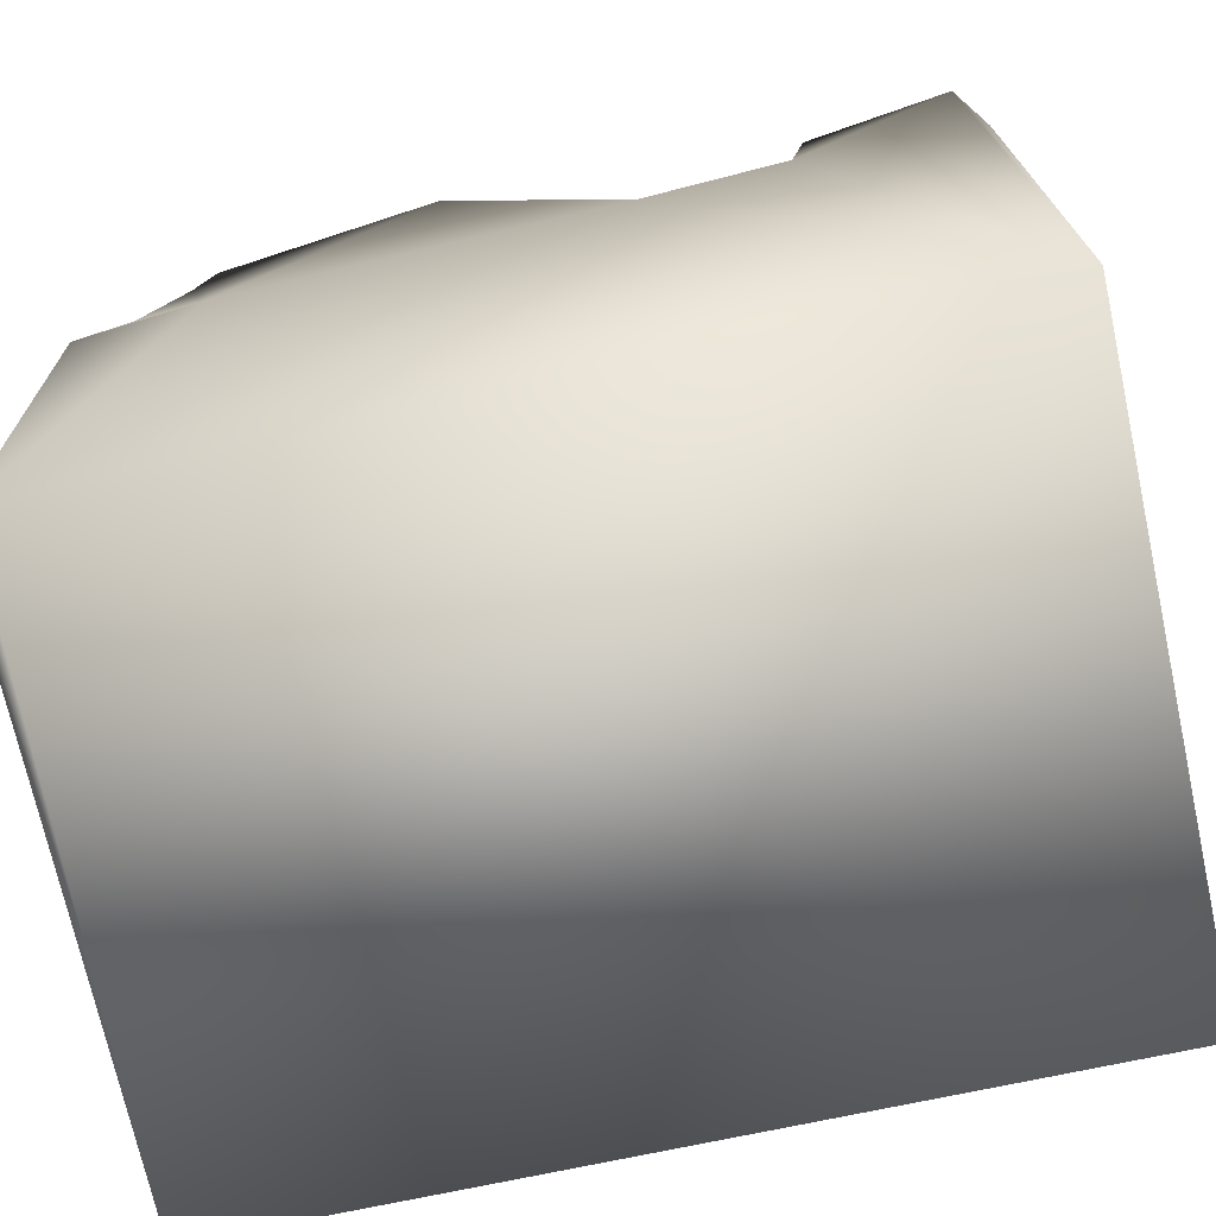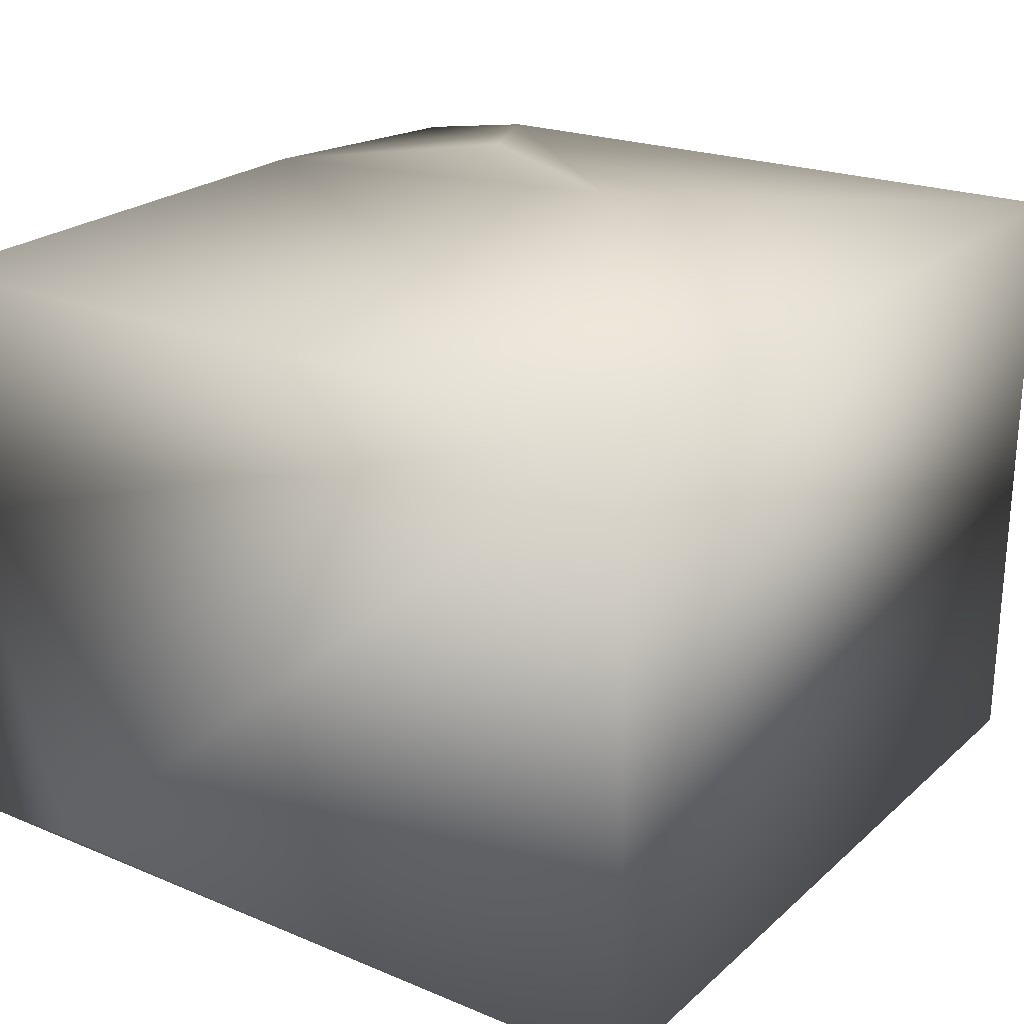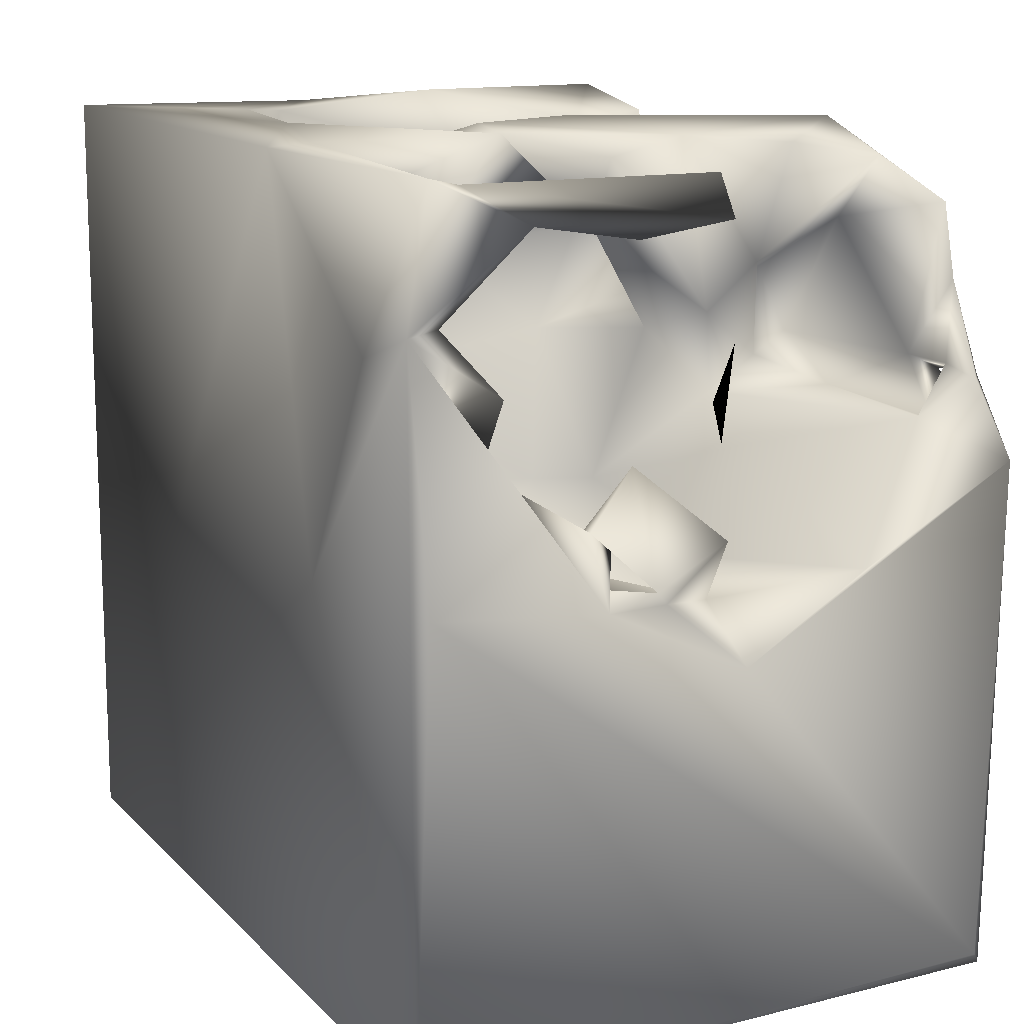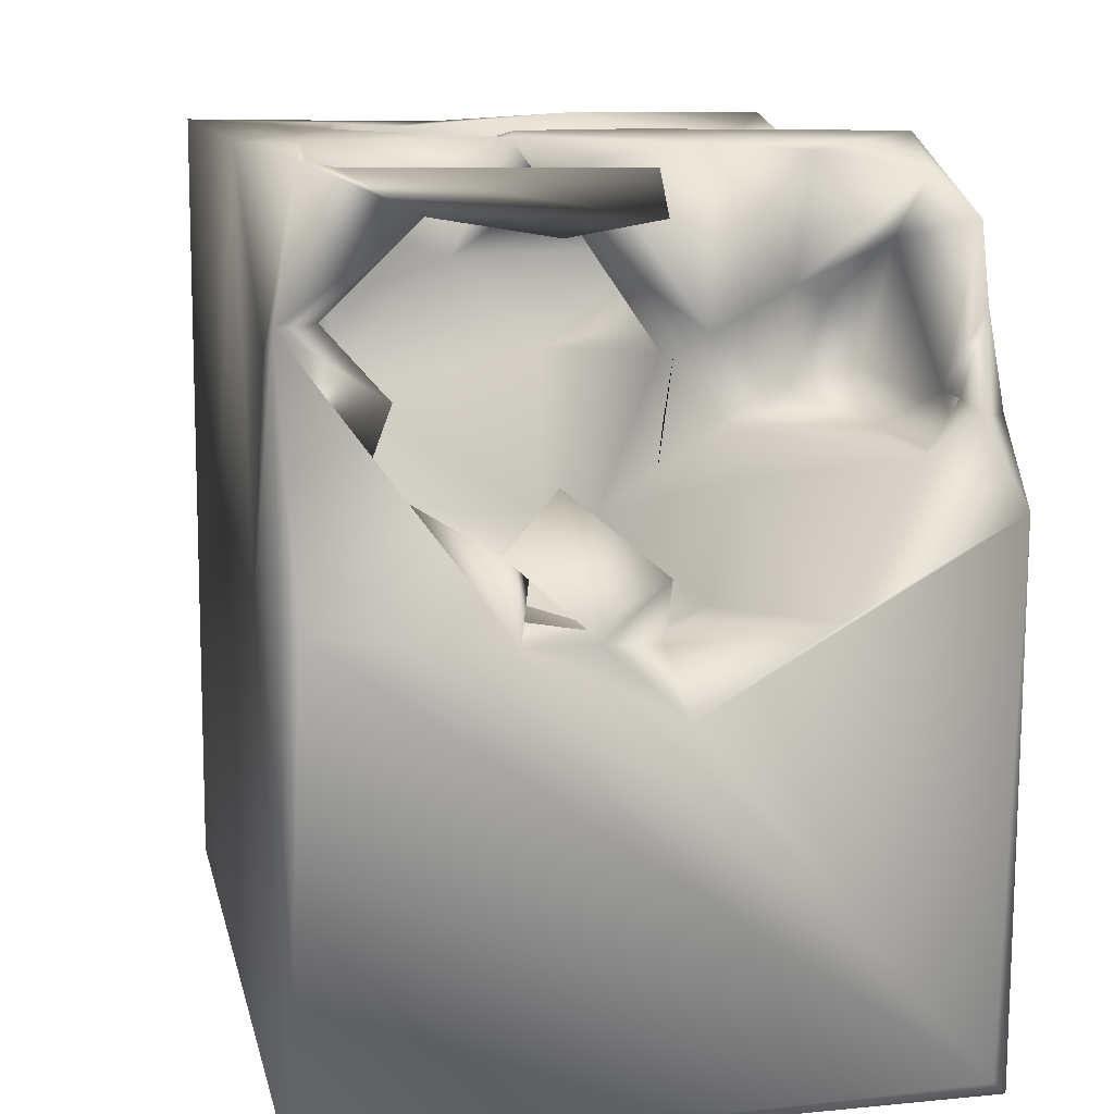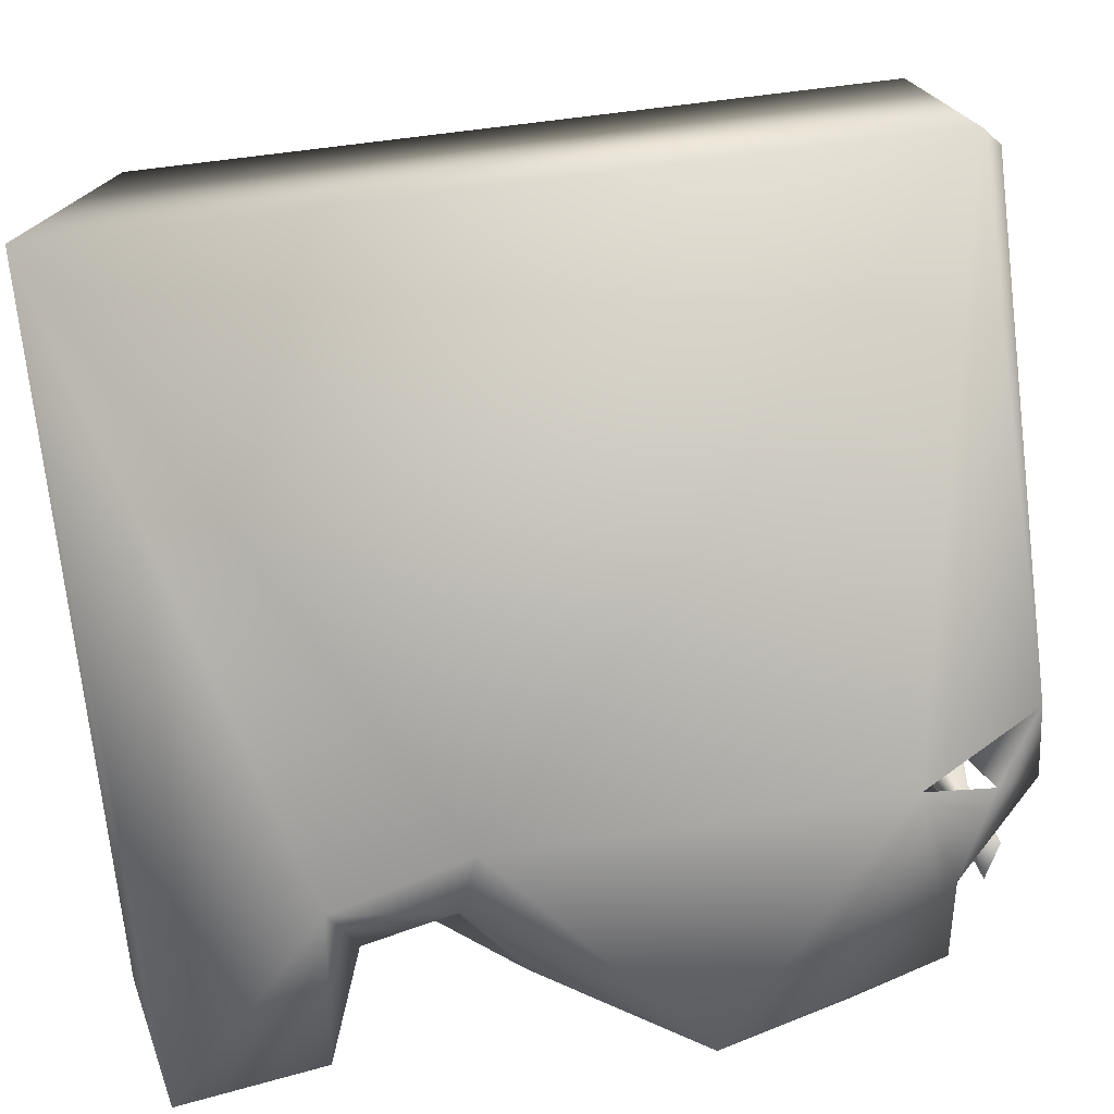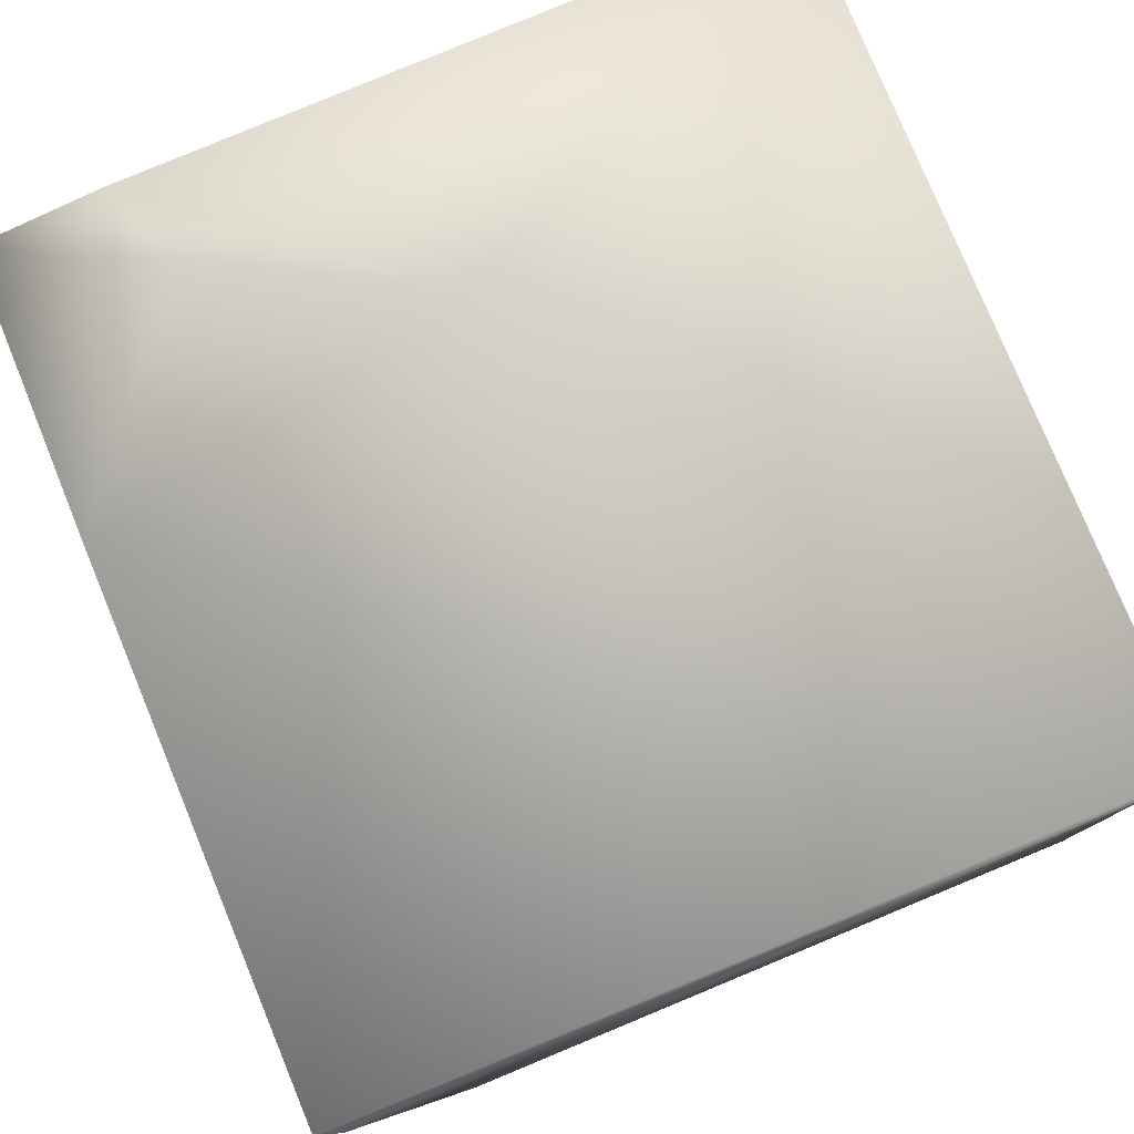
<metadata>
{"format":"obj","ext":"obj","renderer":"f3d","projection":"perspective","resolution":1024,"background":"white","views":[{"elev":-71.1,"azim":-167.7,"up":"+Y"},{"elev":22.7,"azim":-55.7,"up":"+Z"},{"elev":14.2,"azim":62.9,"up":"+Y"},{"elev":11.6,"azim":78.2,"up":"+Y"},{"elev":-75.9,"azim":6.8,"up":"+Z"},{"elev":78.4,"azim":-112.3,"up":"+Z"}]}
</metadata>
<code>
o Liquid_Domain
v -8.471 -9.093 6.209
v 8.467 -9.086 6.199
v -8.432 -9.09 -6.187
v 8.139 -9.095 -6.214
v 8.501 -8.718 -5.844
v 8.476 -0.3458 5.856
v 8.419 1.162 -6.173
v 8.267 -0.7374 2.301
v 4.038 -0.7286 6.151
v 2.976 -1.768 4.894
v 3.782 -1.066 2.789
v 4.132 -1.927 -0.1122
v 7.796 -0.8704 0.8688
v 8.334 -2.11 -0.5237
v 5.736 -0.7854 -1.42
v 8.283 -0.5881 -3.081
v 6.361 -0.7777 5.136
v 7.236 -0.3783 3.121
v 5.331 -0.3756 2.674
v -8.47 4.541 -5.837
v 7.937 -0.5875 1.137
v 8.001 0.6949 2.554
v 7.196 -1.09 -0.3258
v 3.459 0.4502 -0.00373
v 8.308 4.447 6.16
v 4.72 1.44 5.262
v 1.15 0.3622 4.289
v 8.017 0.2185 -0.2494
v 2.358 7.007 6.17
v 1.934 0.6728 5.373
v 7.785 0.7627 2.02
v 5.895 1.412 -1.974
v 7.065 1.253 5.11
v 7.686 1.722 1.546
v -6.287 0.9627 2.346
v 2.782 0.3941 0.9659
v 6.469 3.821 6.133
v -5.326 0.7693 2.551
v -6.455 1.184 0.1706
v 7.624 1.997 -4.594
v -1.871 2.768 -6.219
v 1.077 2.433 4.253
v 4.262 2.107 -2.125
v 6.169 2.546 -6.117
v 8.183 2.061 4.756
v -4.709 2.765 3.269
v -4.875 2.93 1.143
v -7.244 1.957 -0.8288
v -5.501 2.632 -1.117
v 6.676 1.675 -5.623
v 8.385 2.773 -5.316
v 3.988 3.611 5.206
v 7.527 2.665 -0.1767
v -6.311 2.962 -3.356
v 4.394 2.021 -4.809
v 7.644 2.973 -5.176
v 6.106 2.866 -5.446
v 7.525 2.66 -6.002
v 1.649 4.299 5.305
v 8.144 3.239 4.308
v 2.615 3.327 0.8098
v 8.246 2.08 0.07579
v 8.236 3.861 -0.1644
v 3.818 2.659 -3.393
v 2.001 2.702 -5.29
v -2.733 4.706 2.618
v -8.44 6.863 1.03
v 3.358 3.294 -1.171
v -3.753 3.733 -3.306
v 1.716 4.019 -4.797
v -4.76 3.597 -6.168
v 6.67 4.361 -6.008
v 6.219 3.354 5.485
v 0.3303 3.973 4.363
v -2.996 5.354 3.288
v 3.665 4.451 -3.518
v -2.364 4.004 -5.705
v 6.393 5.796 -5.955
v 0.7062 4.789 2.132
v -6.956 5.695 -2.01
v -7.034 4.074 -3.962
v 7.969 4.496 5.424
v 2.484 4.113 -2.105
v 4.808 3.772 -1.696
v -4.327 4.607 -5.309
v 1.97 5.782 4.752
v 1.014 4.97 -0.9008
v -3.306 5.654 -1.699
v 2.011 7.063 -6.189
v 7.221 5.508 5.134
v 1.863 4.757 -3.465
v -1.373 5.909 -4.187
v 3.876 5.259 -5.26
v 8.239 6.121 3.794
v 4.12 5.443 0.4263
v -5.093 6.639 -5.877
v -8.416 6.954 6.171
v 7.817 5.711 1.52
v -2.236 6.3 0.7403
v 4.728 6.764 0.3807
v 2.743 6.364 0.4661
v 3.312 6.959 -1.998
v -6.509 6.332 -5.023
v 8.314 7.026 5.746
v 7.731 6.657 3.822
v -6.985 6.786 2.172
v 8.33 6.037 -0.06479
v 4.579 6.52 -5.7
v 8.205 6.89 5.17
v -0.4665 6.443 2.758
v 0.1859 7.046 0.8323
v -0.909 7.01 -1.76
v 7.931 6.809 0.003877
v -8.093 7.005 -6.174
v 1.209 6.939 4.864
v -2.031 7.004 3.992
v -5.738 6.959 3.406
v 2.058 7.019 1.284
v -7.685 7.055 -1.81
v 4.903 6.89 -3.459
f 2 1 4
f 5 2 4
f 4 1 3
f 1 20 3
f 2 9 1
f 6 2 5
f 6 25 2
f 6 5 8
f 8 5 14
f 2 25 9
f 5 7 14
f 14 7 16
f 11 10 17
f 19 12 11
f 23 12 19
f 14 13 8
f 19 11 17
f 36 11 12
f 21 8 13
f 36 12 24
f 13 14 23
f 16 23 14
f 11 27 10
f 18 19 17
f 18 21 23
f 8 21 18
f 23 28 13
f 24 12 15
f 12 23 15
f 7 5 4
f 10 30 26
f 10 26 17
f 10 27 30
f 11 36 27
f 23 19 18
f 21 31 23
f 13 28 21
f 15 23 16
f 17 33 18
f 8 18 31
f 8 31 22
f 23 31 34
f 23 34 28
f 15 32 24
f 16 32 15
f 9 29 1
f 8 22 45
f 31 18 34
f 18 22 34
f 22 31 21
f 22 21 34
f 21 28 34
f 4 41 44
f 7 4 44
f 6 8 25
f 17 26 33
f 39 35 38
f 40 16 7
f 4 3 41
f 7 44 50
f 25 8 45
f 42 30 27
f 38 47 39
f 43 24 32
f 32 16 40
f 18 33 45
f 22 18 45
f 38 35 46
f 36 42 27
f 35 39 48
f 61 36 24
f 51 40 7
f 26 30 52
f 33 26 73
f 81 48 54
f 48 39 54
f 54 39 49
f 32 40 43
f 40 55 43
f 40 50 55
f 50 40 56
f 57 55 50
f 50 44 57
f 56 58 50
f 50 58 7
f 9 37 29
f 9 25 37
f 45 33 60
f 1 67 20
f 42 36 61
f 47 49 39
f 24 43 68
f 55 64 43
f 55 65 64
f 40 51 56
f 57 65 55
f 3 20 114
f 41 3 71
f 52 73 26
f 73 60 33
f 25 45 60
f 42 74 30
f 46 66 38
f 38 66 47
f 61 24 68
f 53 63 62
f 84 68 43
f 54 49 69
f 64 65 70
f 57 44 56
f 56 44 58
f 51 7 58
f 74 59 30
f 46 75 66
f 84 43 64
f 64 70 76
f 57 93 65
f 51 72 56
f 3 114 71
f 41 71 77
f 72 44 78
f 58 44 72
f 72 51 58
f 30 59 52
f 73 82 60
f 79 74 42
f 42 61 79
f 53 62 63
f 61 68 83
f 48 81 80
f 44 41 89
f 60 82 25
f 35 48 106
f 68 84 95
f 64 76 84
f 85 81 54
f 69 85 54
f 85 77 71
f 56 72 57
f 44 89 78
f 73 90 82
f 74 86 59
f 35 106 46
f 79 61 87
f 61 83 87
f 49 47 88
f 88 69 49
f 91 87 83
f 77 85 69
f 65 93 70
f 57 72 78
f 41 77 89
f 1 29 97
f 73 52 90
f 74 79 86
f 70 93 76
f 92 77 69
f 57 78 93
f 59 86 52
f 52 104 90
f 82 90 94
f 82 94 25
f 1 97 67
f 75 110 66
f 46 106 117
f 48 80 106
f 95 83 68
f 101 91 83
f 84 76 102
f 103 80 81
f 92 69 88
f 85 96 81
f 71 114 96
f 96 85 71
f 86 79 118
f 46 117 75
f 66 99 47
f 47 99 88
f 95 84 100
f 83 95 101
f 101 87 91
f 84 102 100
f 102 76 120
f 93 108 76
f 81 96 103
f 93 78 108
f 25 94 104
f 52 86 104
f 90 105 94
f 98 94 105
f 94 98 107
f 110 99 66
f 79 87 101
f 80 103 119
f 120 76 108
f 104 94 109
f 86 118 115
f 94 107 109
f 99 110 111
f 98 113 107
f 108 78 89
f 37 104 29
f 25 104 37
f 90 104 109
f 104 86 115
f 109 105 90
f 75 117 116
f 75 116 110
f 98 105 113
f 109 107 113
f 118 79 101
f 95 118 101
f 95 100 118
f 119 106 80
f 99 112 88
f 92 88 112
f 67 114 20
f 89 92 112
f 77 92 89
f 29 116 97
f 104 115 29
f 97 117 67
f 116 117 97
f 115 116 29
f 115 118 116
f 117 106 67
f 118 110 116
f 105 109 113
f 118 111 110
f 106 119 67
f 111 112 99
f 102 111 118
f 100 102 118
f 119 114 67
f 102 112 111
f 102 89 112
f 102 120 89
f 103 114 119
f 120 108 89
f 103 96 114

</code>
